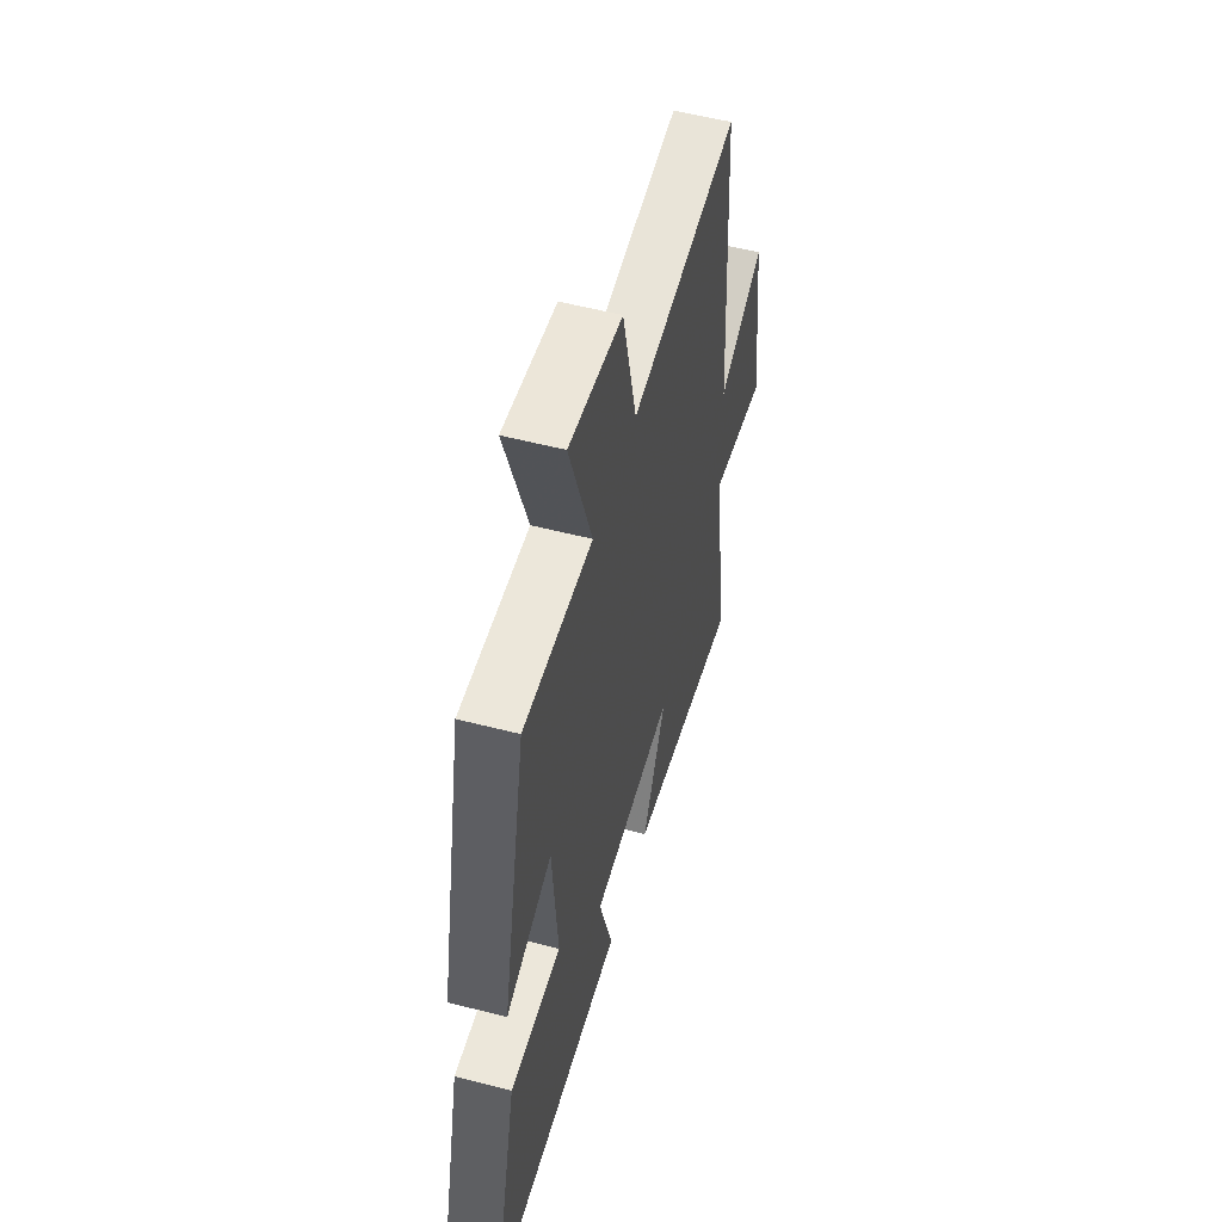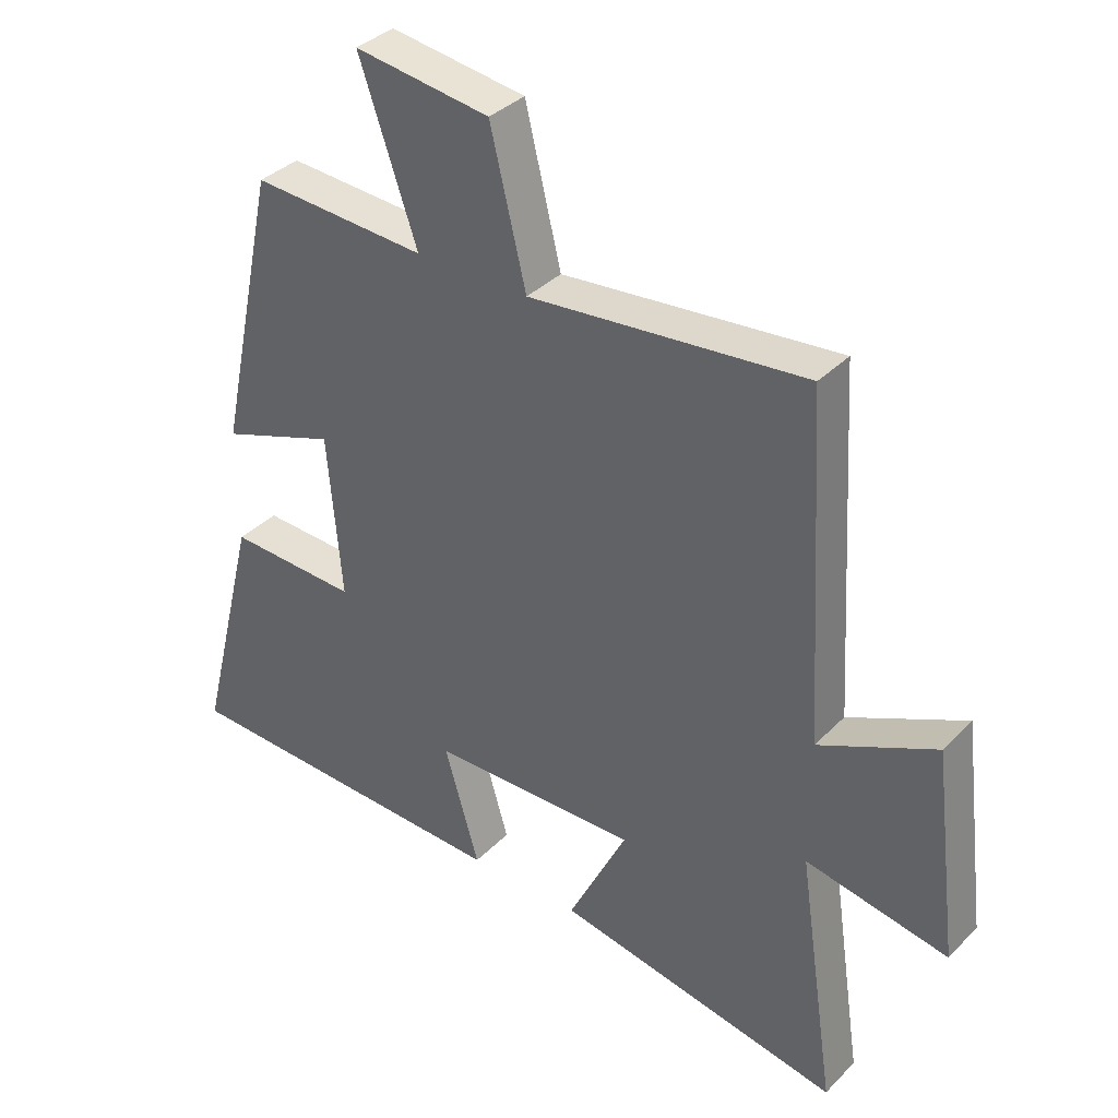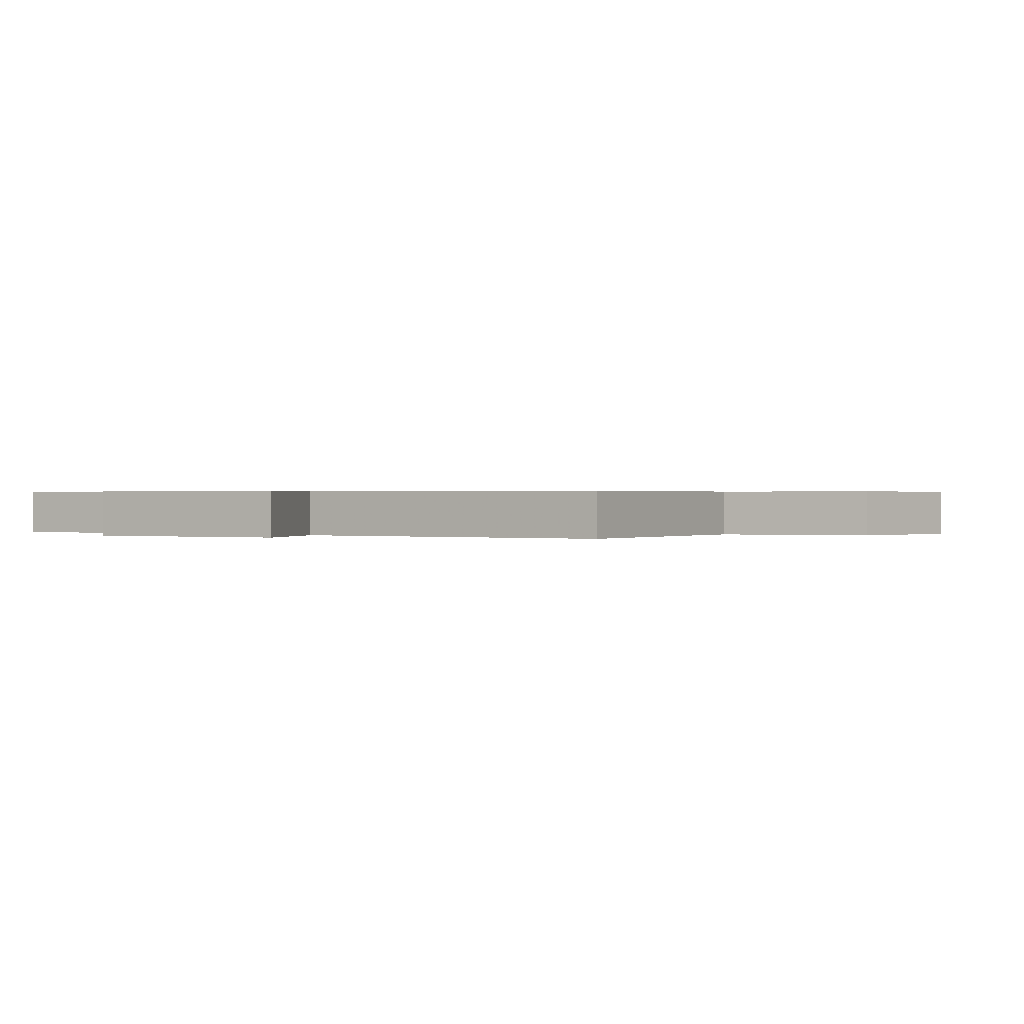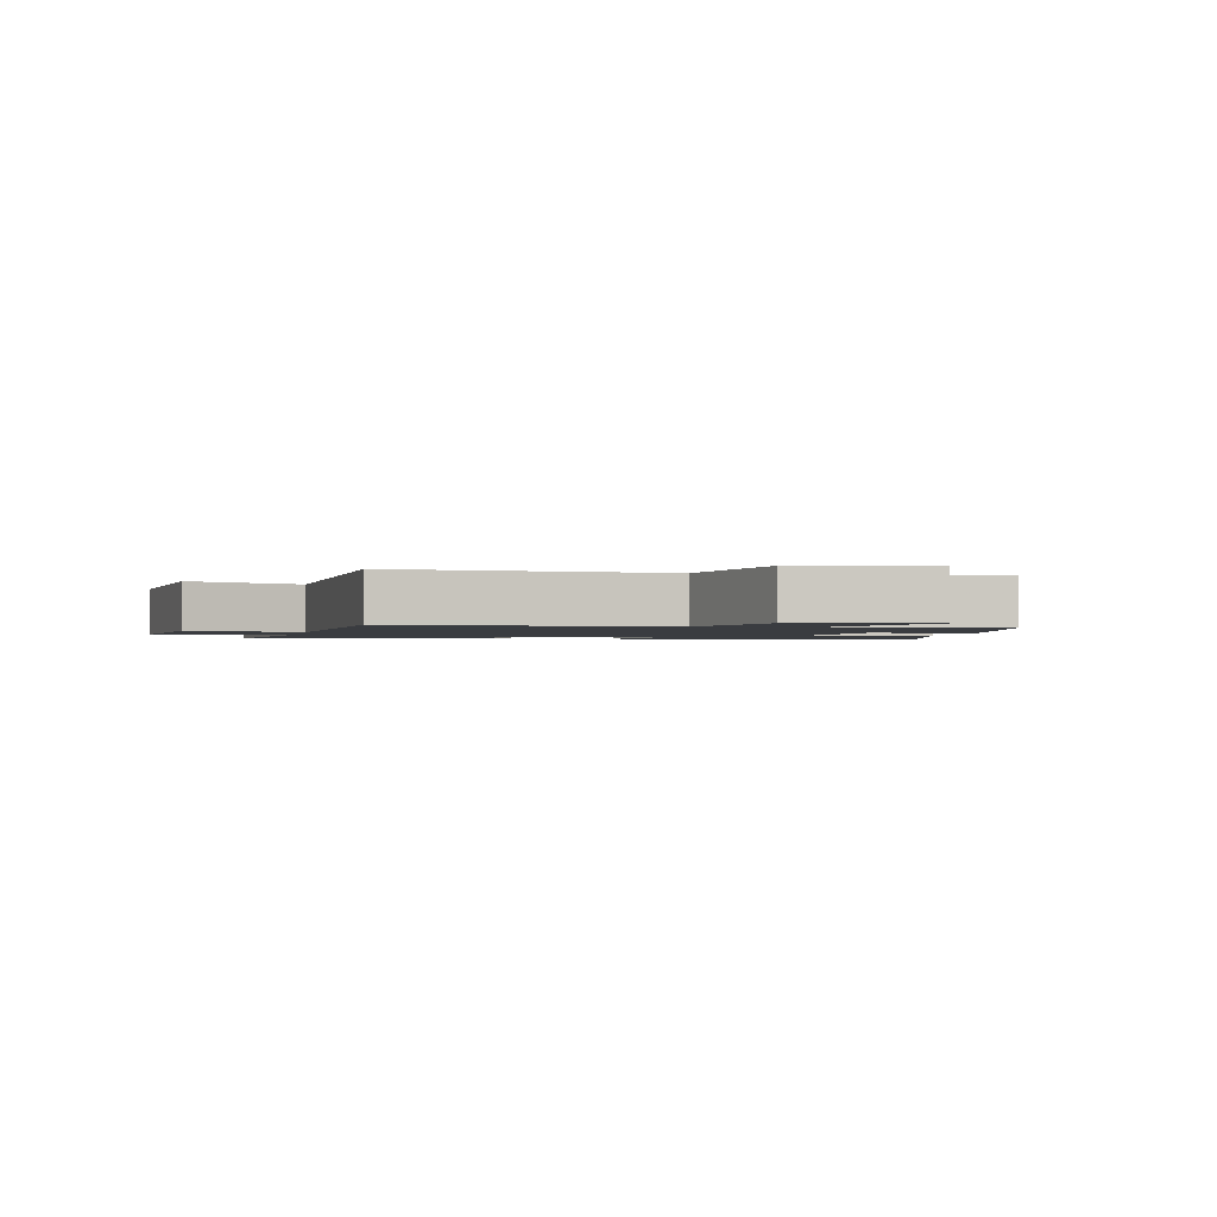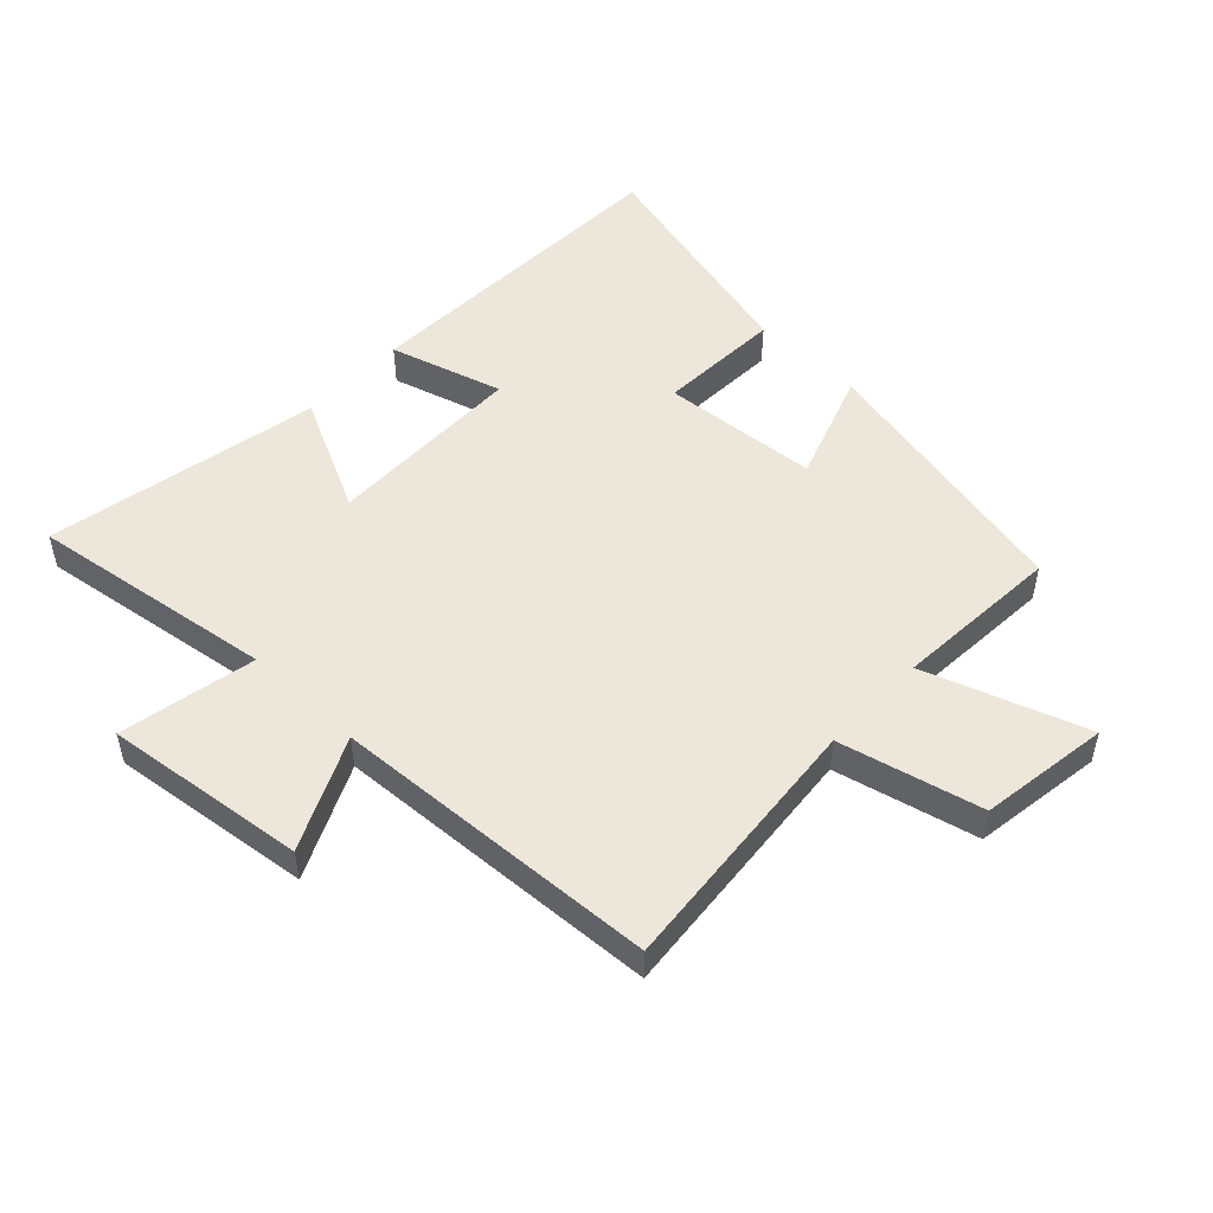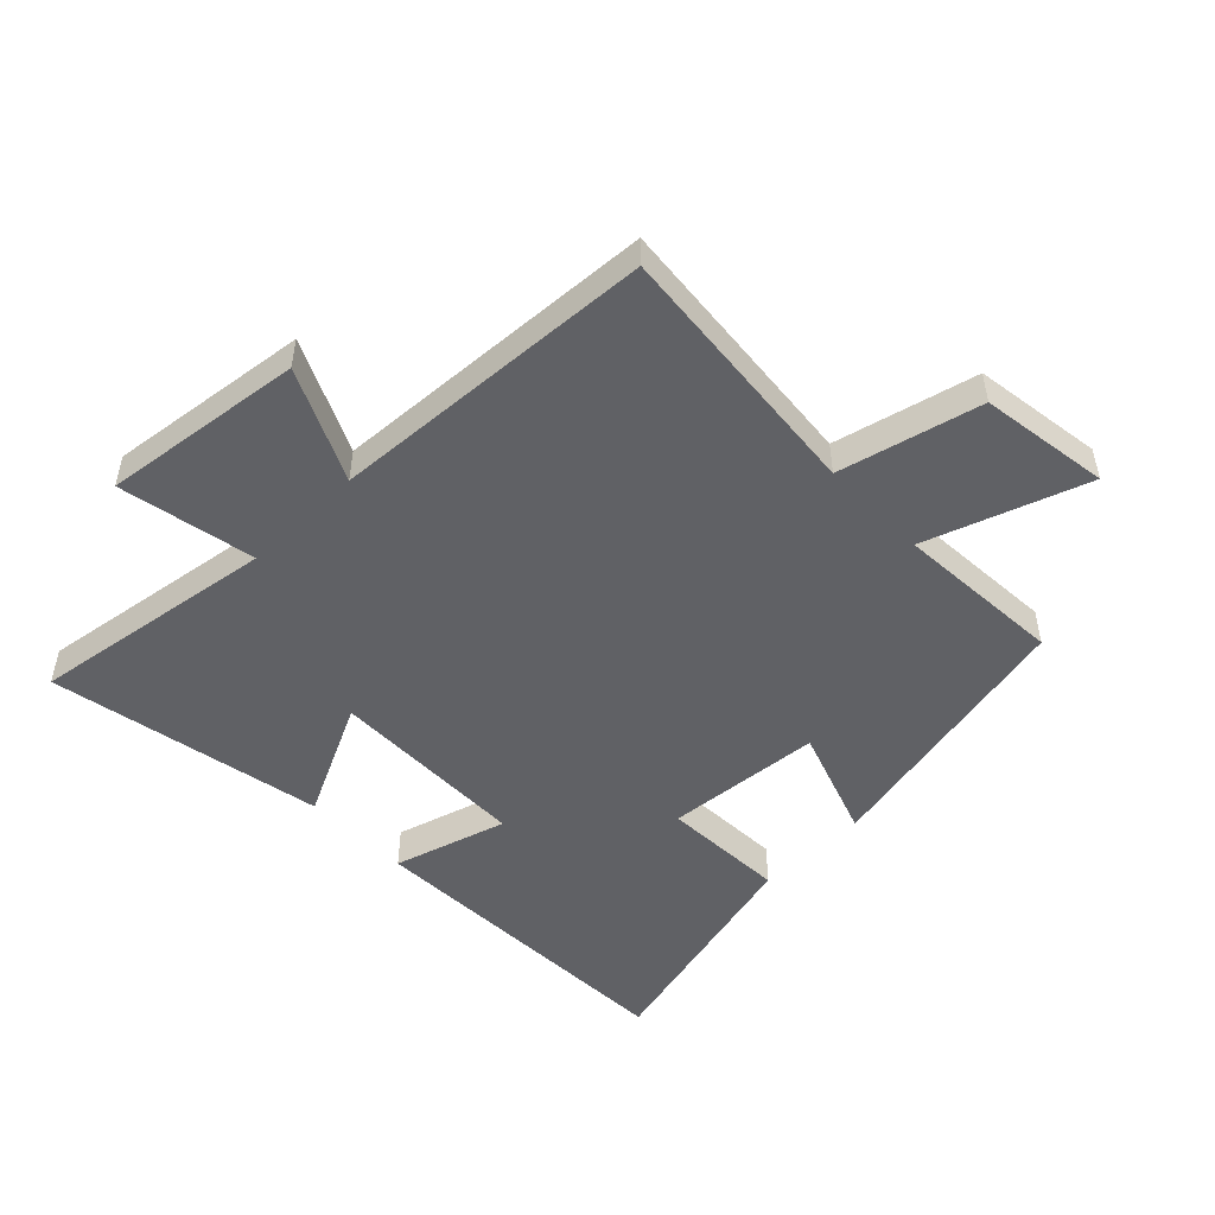
<metadata>
{"format":"obj","ext":"obj","renderer":"f3d","projection":"perspective","resolution":1024,"background":"white","views":[{"elev":54.3,"azim":105.4,"up":"+Z"},{"elev":36.0,"azim":-142.3,"up":"+Z"},{"elev":0.4,"azim":-53.4,"up":"+Y"},{"elev":-1.6,"azim":-11.4,"up":"+Y"},{"elev":51.1,"azim":-46.4,"up":"+Y"},{"elev":-50.3,"azim":-45.8,"up":"+Y"}]}
</metadata>
<code>
v 0.593 0.07 -0.48
v 0.062 0.07 -0.5
v 0.116 0.07 -0.317
v -0.206 0.07 -0.313
v -0.114 0.07 -0.5
v -0.559 0.07 -0.587
v -0.5 0.07 -0.189
v -0.721 0.07 -0.232
v -0.681 0.07 0.094
v -0.5 0.07 0.009
v -0.469 0.07 0.541
v -0.04 0.07 0.5
v 0.016 0.07 0.73
v 0.226 0.07 0.76
v 0.136 0.07 0.5
v 0.407 0.07 0.517
v 0.5 0.07 0.078
v 0.321 0.07 0.141
v 0.299 0.07 -0.113
v 0.5 0.07 -0.104
v 0.593 0 -0.48
v 0.062 0 -0.5
v 0.116 0 -0.317
v -0.206 0 -0.313
v -0.114 0 -0.5
v -0.559 0 -0.587
v -0.5 0 -0.189
v -0.721 0 -0.232
v -0.681 0 0.094
v -0.5 0 0.009
v -0.469 0 0.541
v -0.04 0 0.5
v 0.016 0 0.73
v 0.226 0 0.76
v 0.136 0 0.5
v 0.407 0 0.517
v 0.5 0 0.078
v 0.321 0 0.141
v 0.299 0 -0.113
v 0.5 0 -0.104
f 1 2 3
f 20 1 3
f 19 20 3
f 18 19 3 4
f 15 16 17 18
f 15 18 4
f 14 15 4
f 13 14 4
f 12 13 4
f 10 11 12 4
f 7 8 9 10
f 7 10 4 5
f 5 6 7
f 23 22 21
f 23 21 40
f 23 40 39
f 24 23 39 38
f 38 37 36 35
f 24 38 35
f 24 35 34
f 24 34 33
f 24 33 32
f 24 32 31 30
f 30 29 28 27
f 25 24 30 27
f 27 26 25
f 1 21 22 2
f 2 22 23 3
f 3 23 24 4
f 4 24 25 5
f 5 25 26 6
f 6 26 27 7
f 7 27 28 8
f 8 28 29 9
f 9 29 30 10
f 10 30 31 11
f 11 31 32 12
f 12 32 33 13
f 13 33 34 14
f 14 34 35 15
f 15 35 36 16
f 16 36 37 17
f 17 37 38 18
f 18 38 39 19
f 19 39 40 20
f 20 40 21 1

</code>
